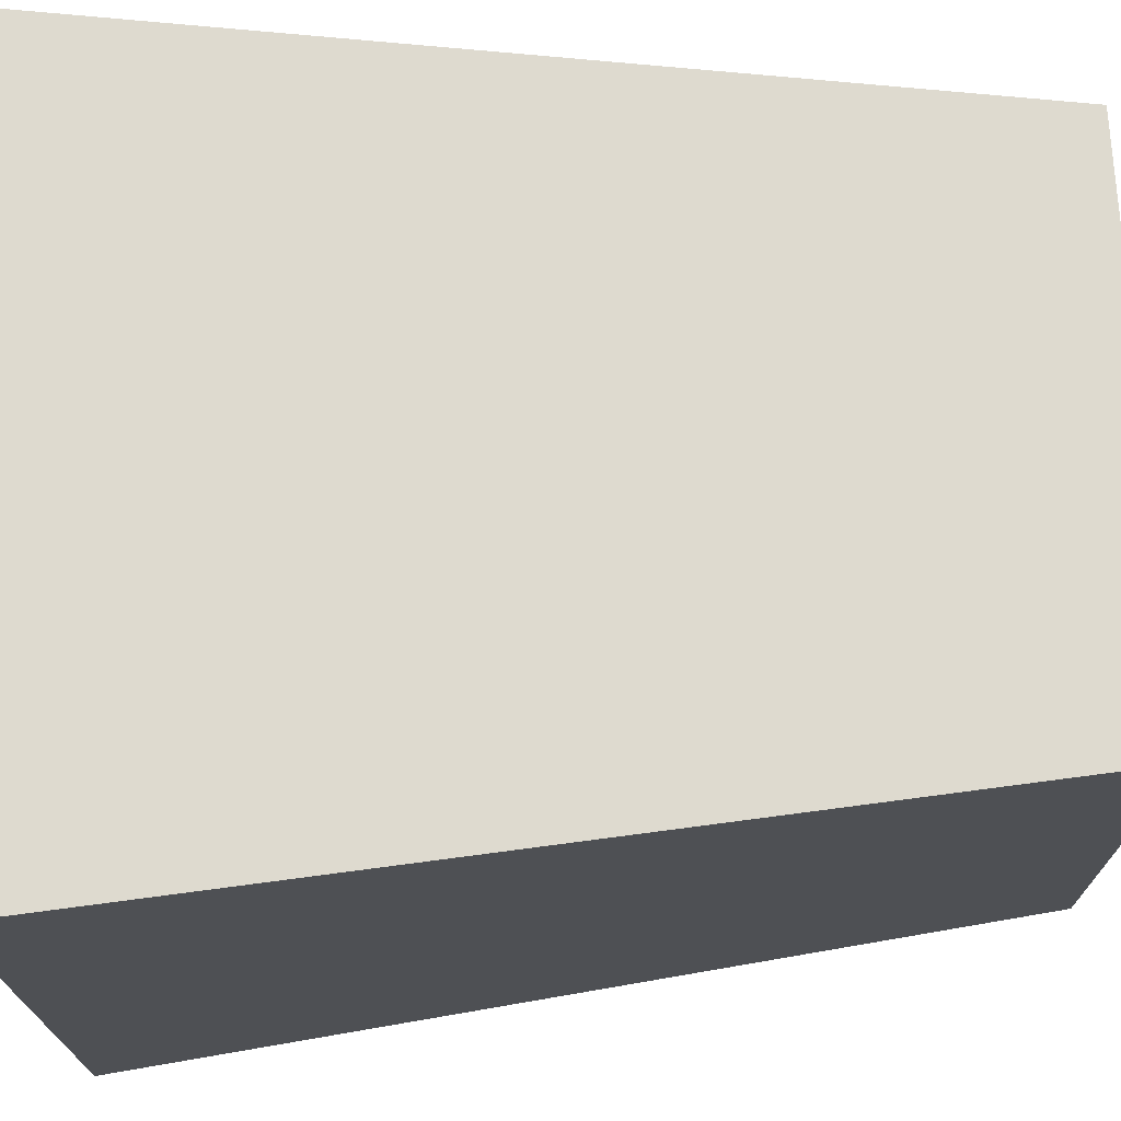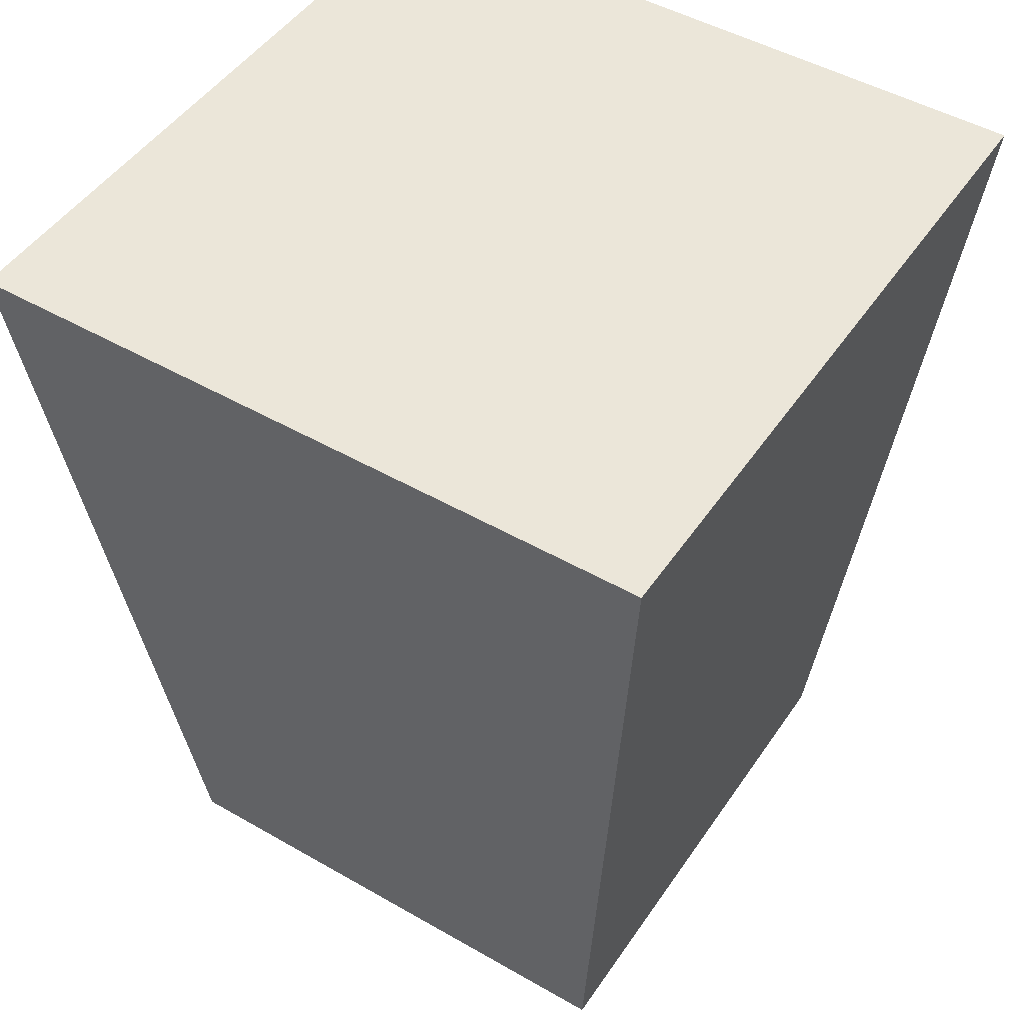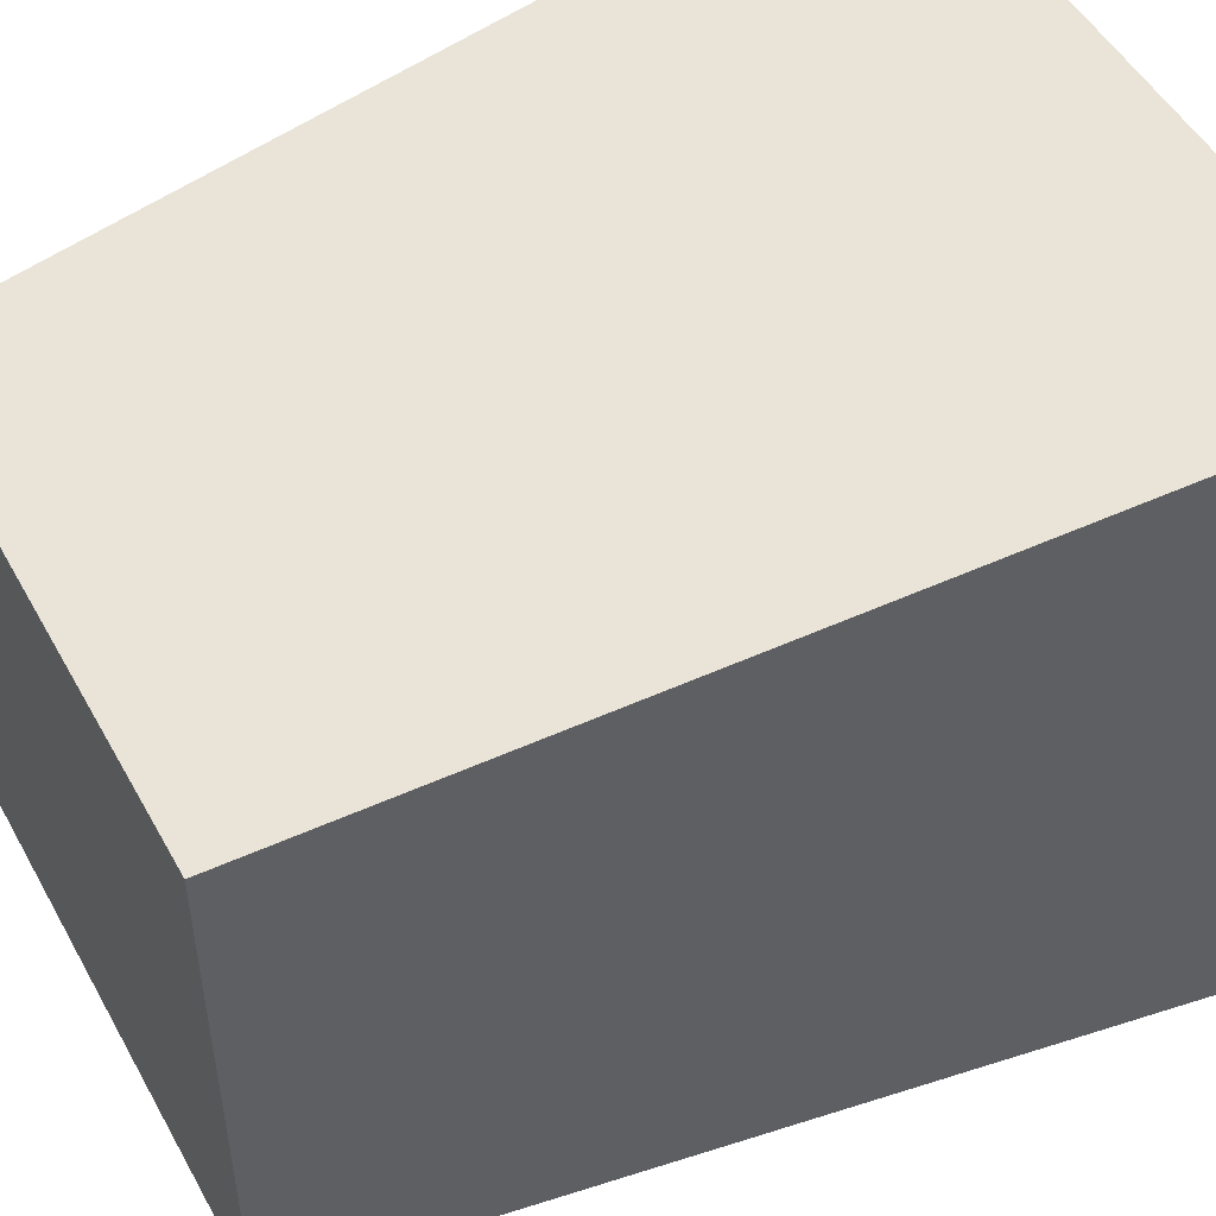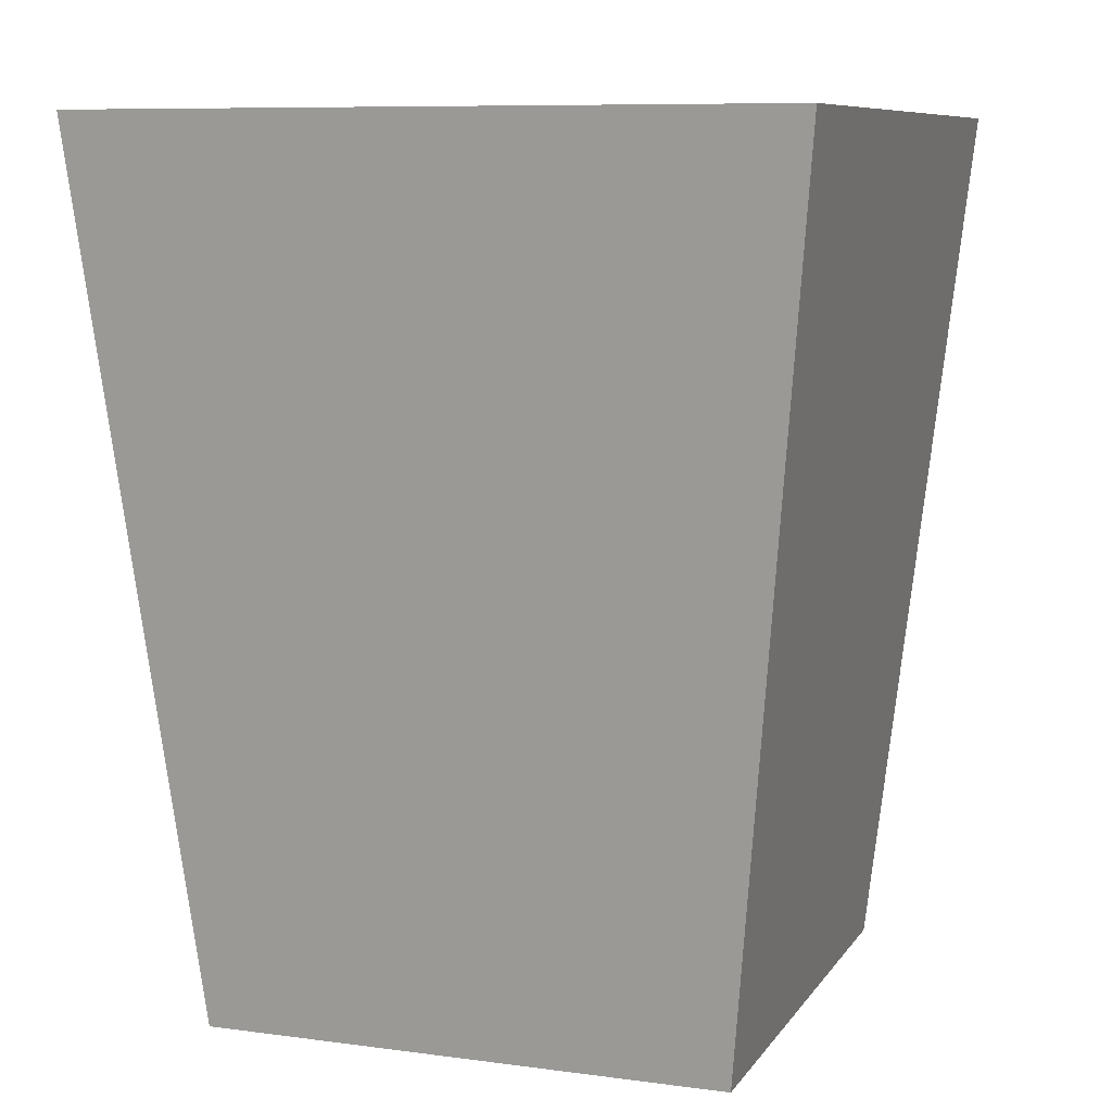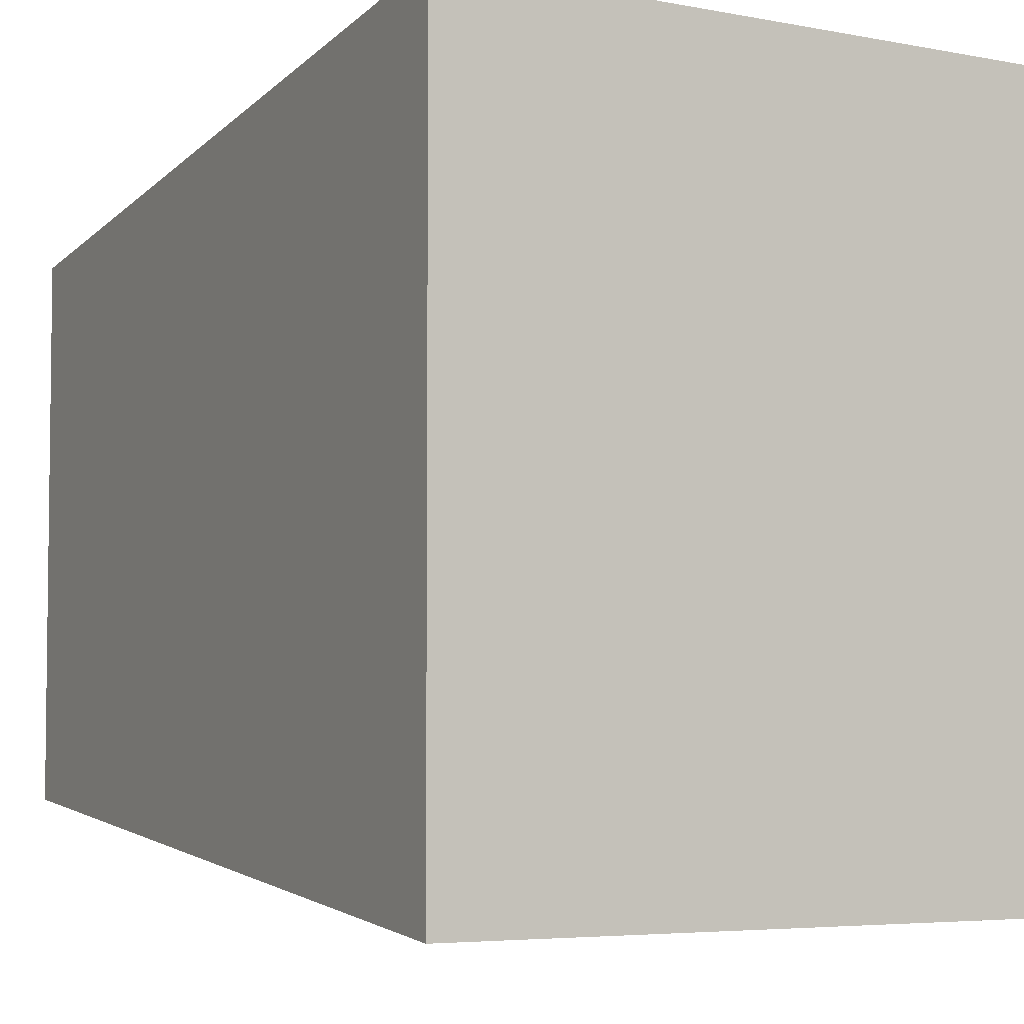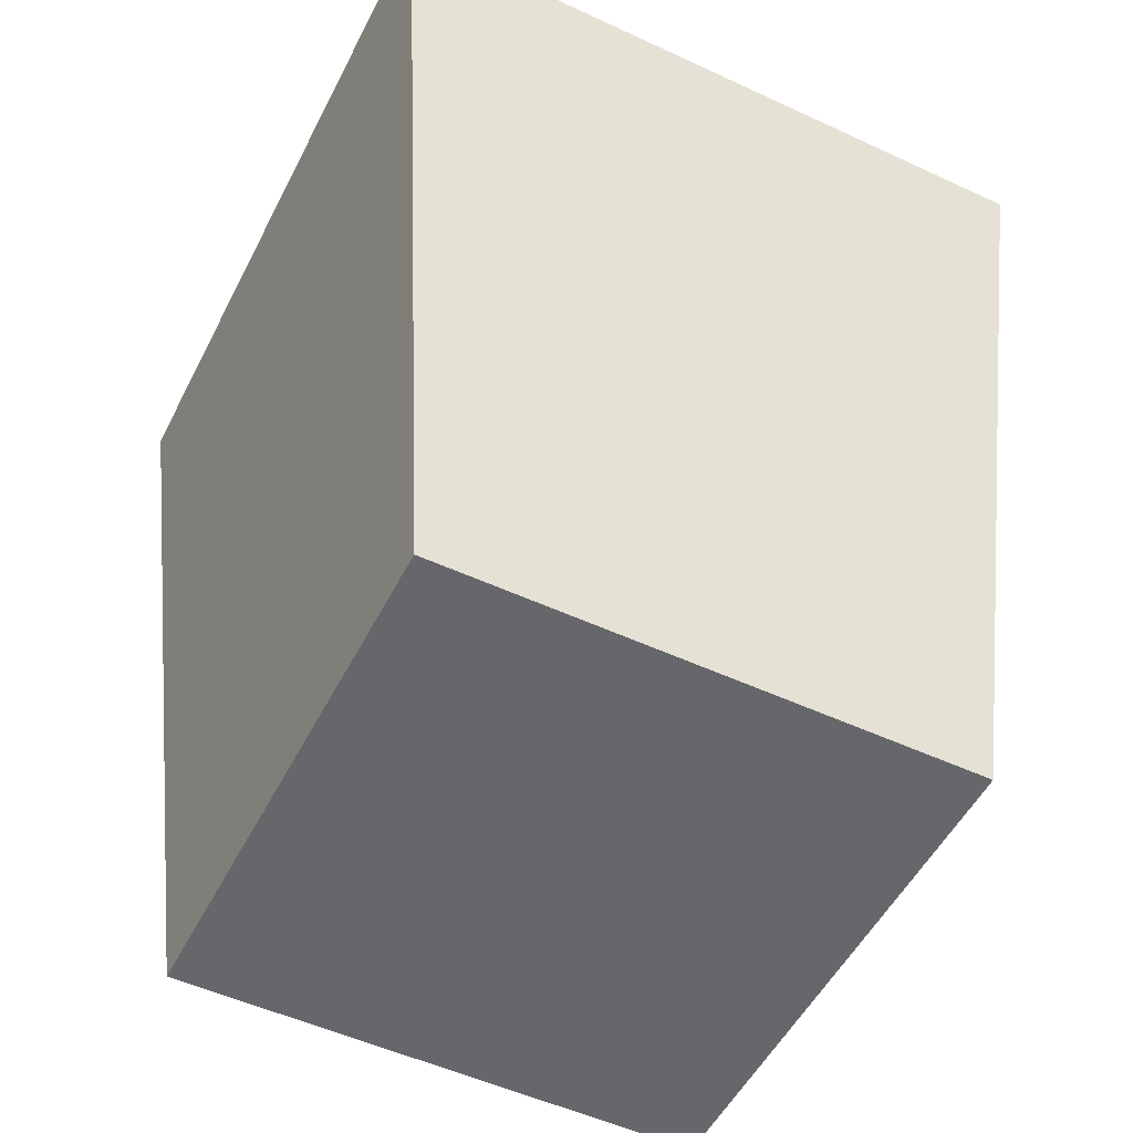
<metadata>
{"format":"obj","ext":"obj","renderer":"f3d","projection":"perspective","resolution":1024,"background":"white","views":[{"elev":72.1,"azim":-93.1,"up":"+Z"},{"elev":48.3,"azim":-57.3,"up":"+Y"},{"elev":50.1,"azim":61.8,"up":"+Z"},{"elev":8.7,"azim":-70.1,"up":"+Y"},{"elev":-4.9,"azim":147.5,"up":"+Z"},{"elev":-52.1,"azim":153.4,"up":"+Y"}]}
</metadata>
<code>
g pb_Mesh1015604
v -2 0 -2
v -8 0 -2
v -1 10 -1
v -9 10 -1
v -8 0 -2
v -8 0 -8
v -9 10 -1
v -9 10 -9
v -8 0 -8
v -2 0 -8
v -9 10 -9
v -1 10 -9
v -2 0 -8
v -2 0 -2
v -1 10 -9
v -1 10 -1
v -1 10 -1
v -9 10 -1
v -1 10 -9
v -9 10 -9
v -2 0 -8
v -8 0 -8
v -2 0 -2
v -8 0 -2
g pb_Mesh1015604_0
f 3 2 1
f 3 4 2
f 7 6 5
f 7 8 6
f 11 10 9
f 11 12 10
f 15 14 13
f 15 16 14
f 19 18 17
f 19 20 18
f 23 22 21
f 23 24 22

</code>
